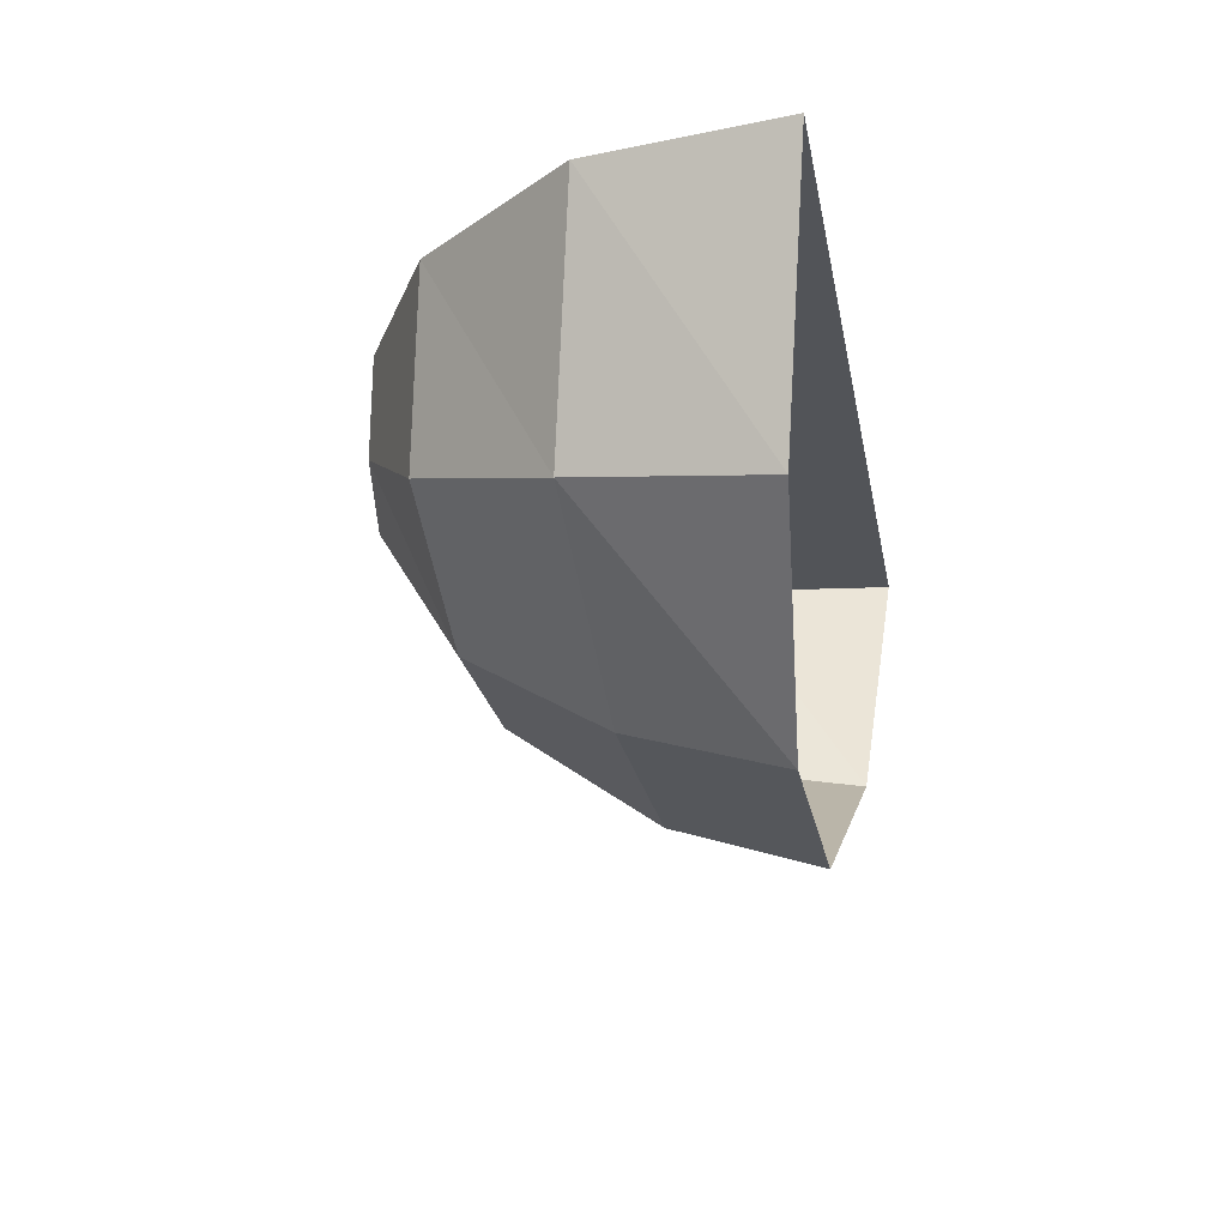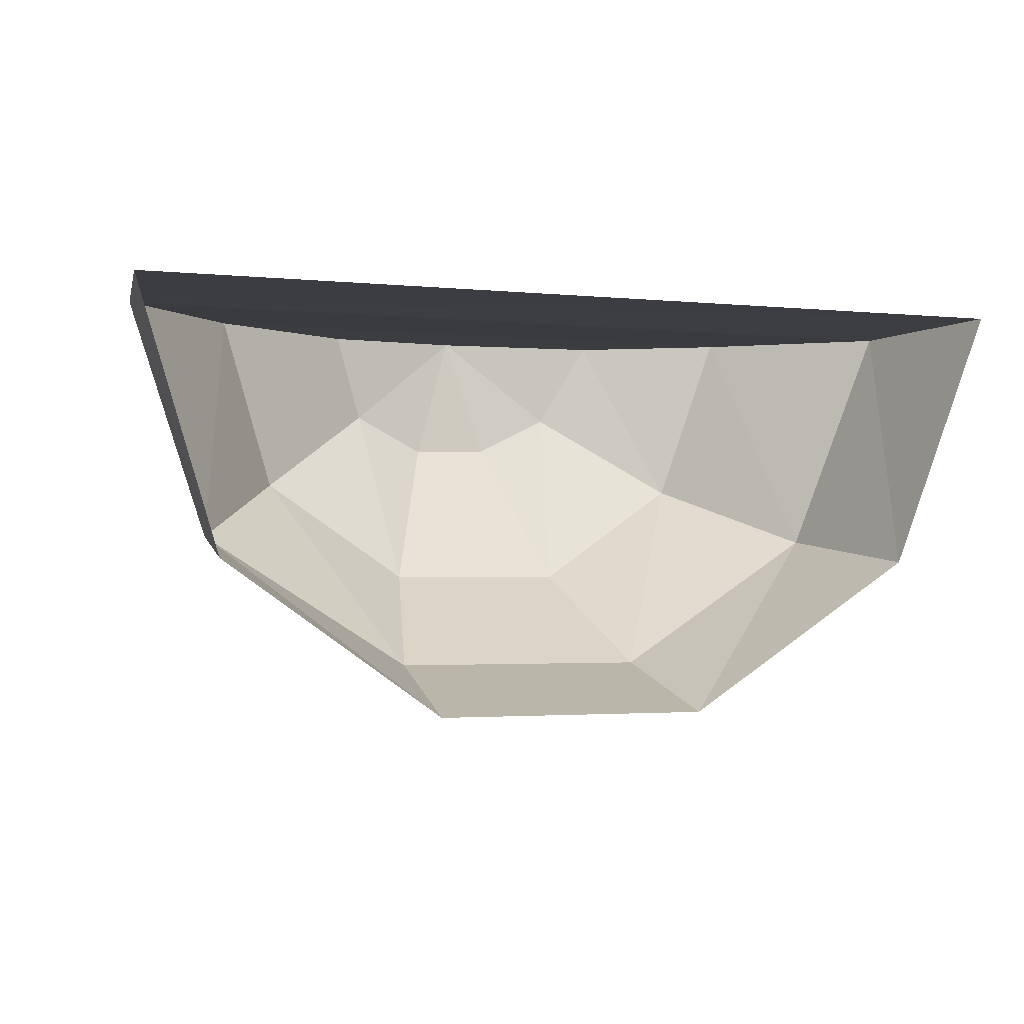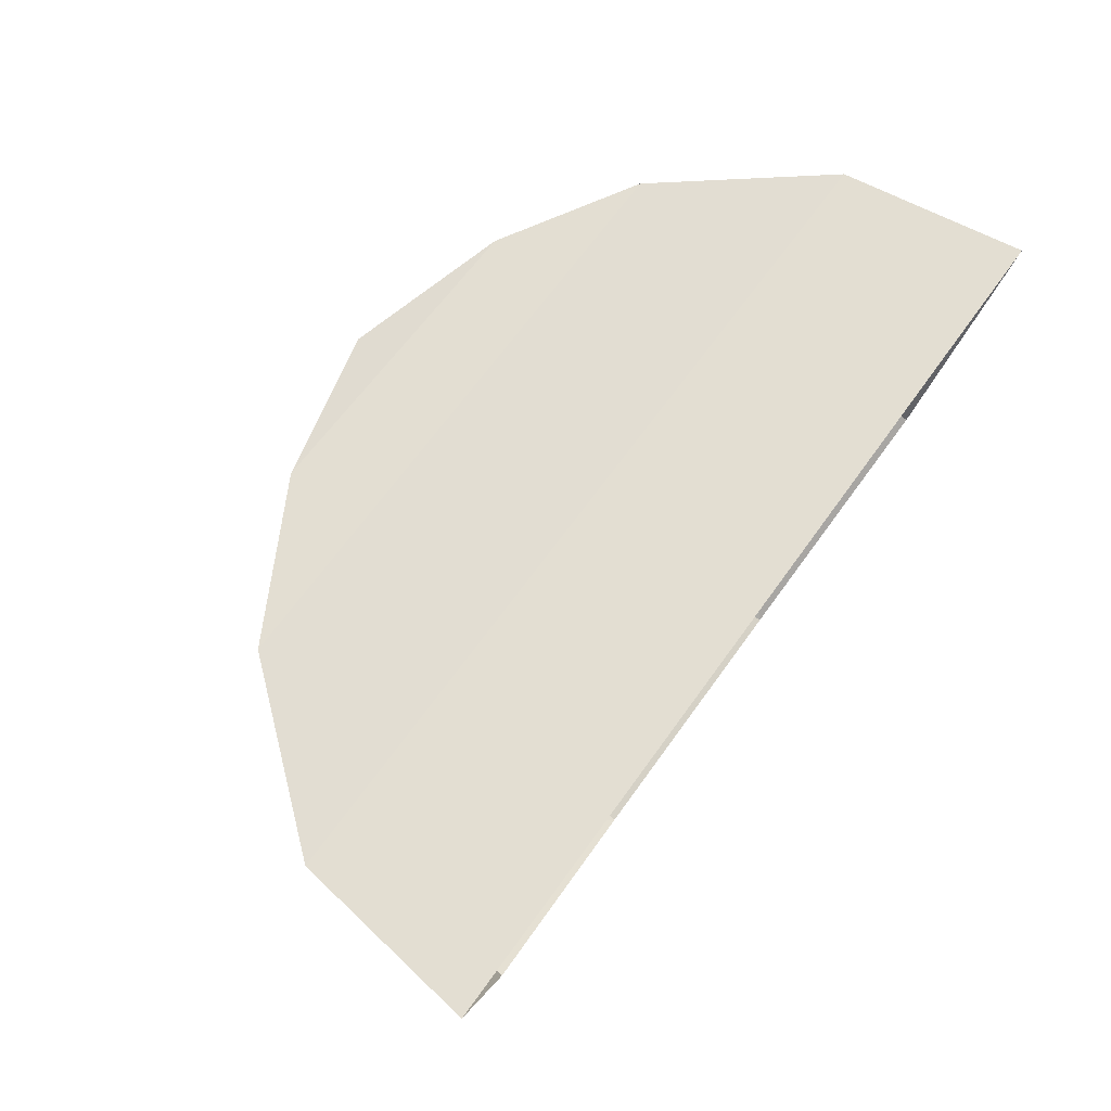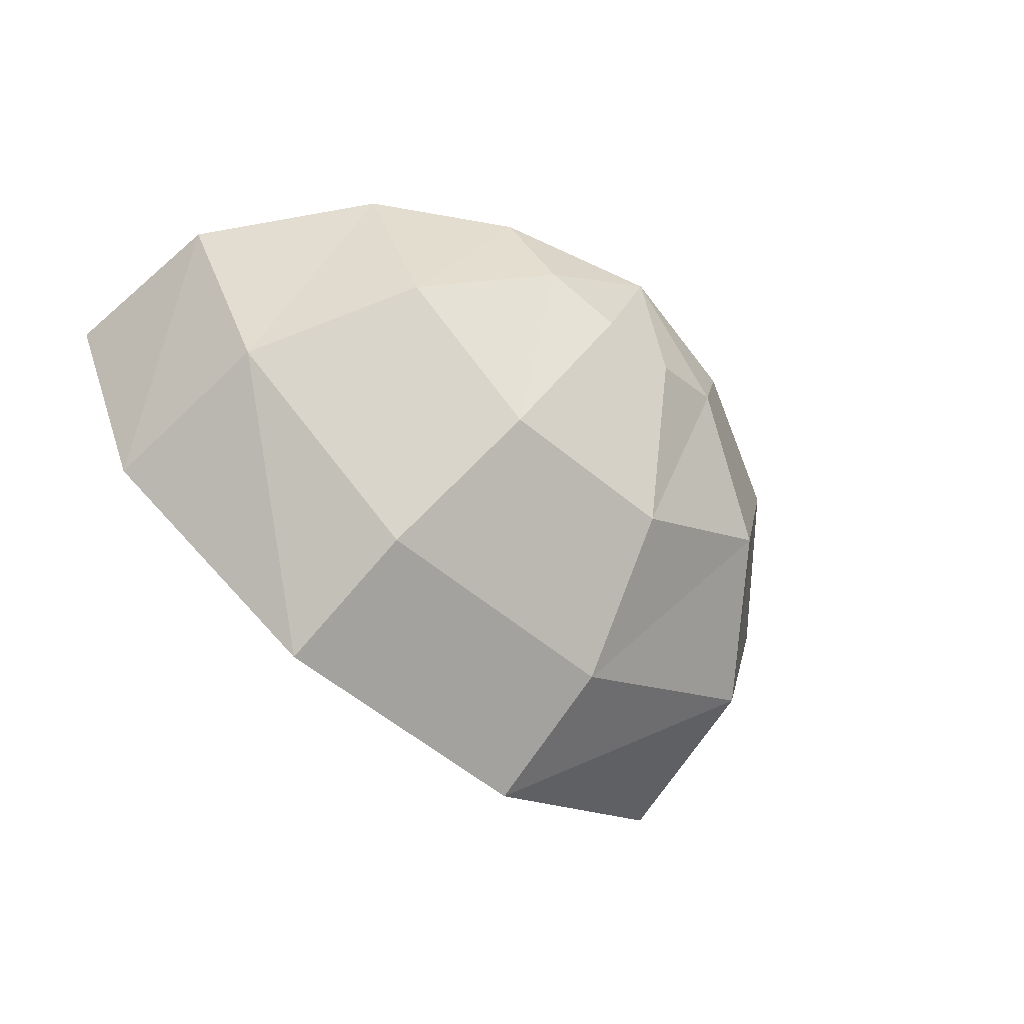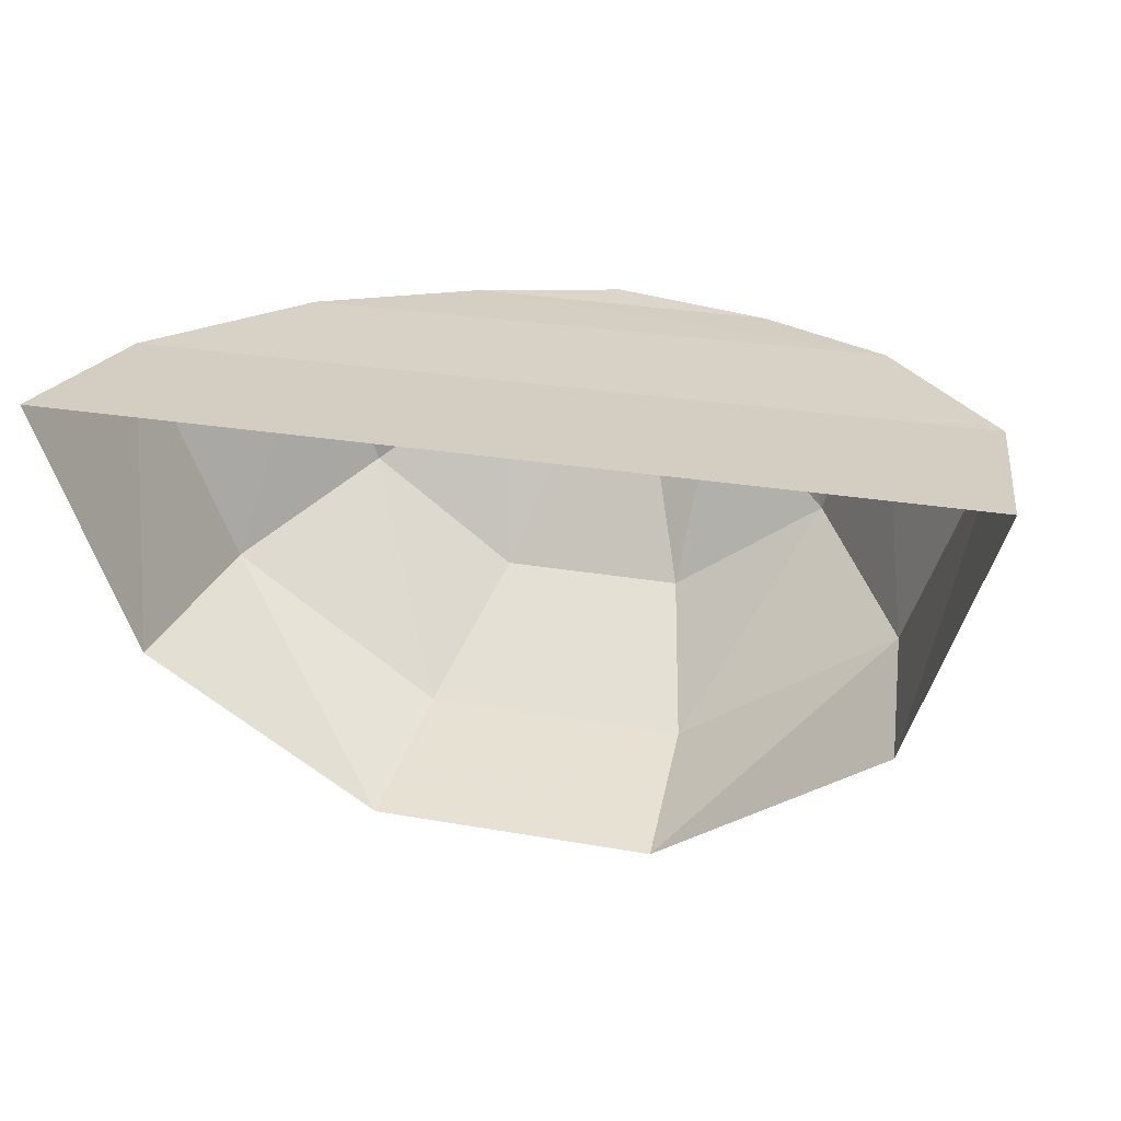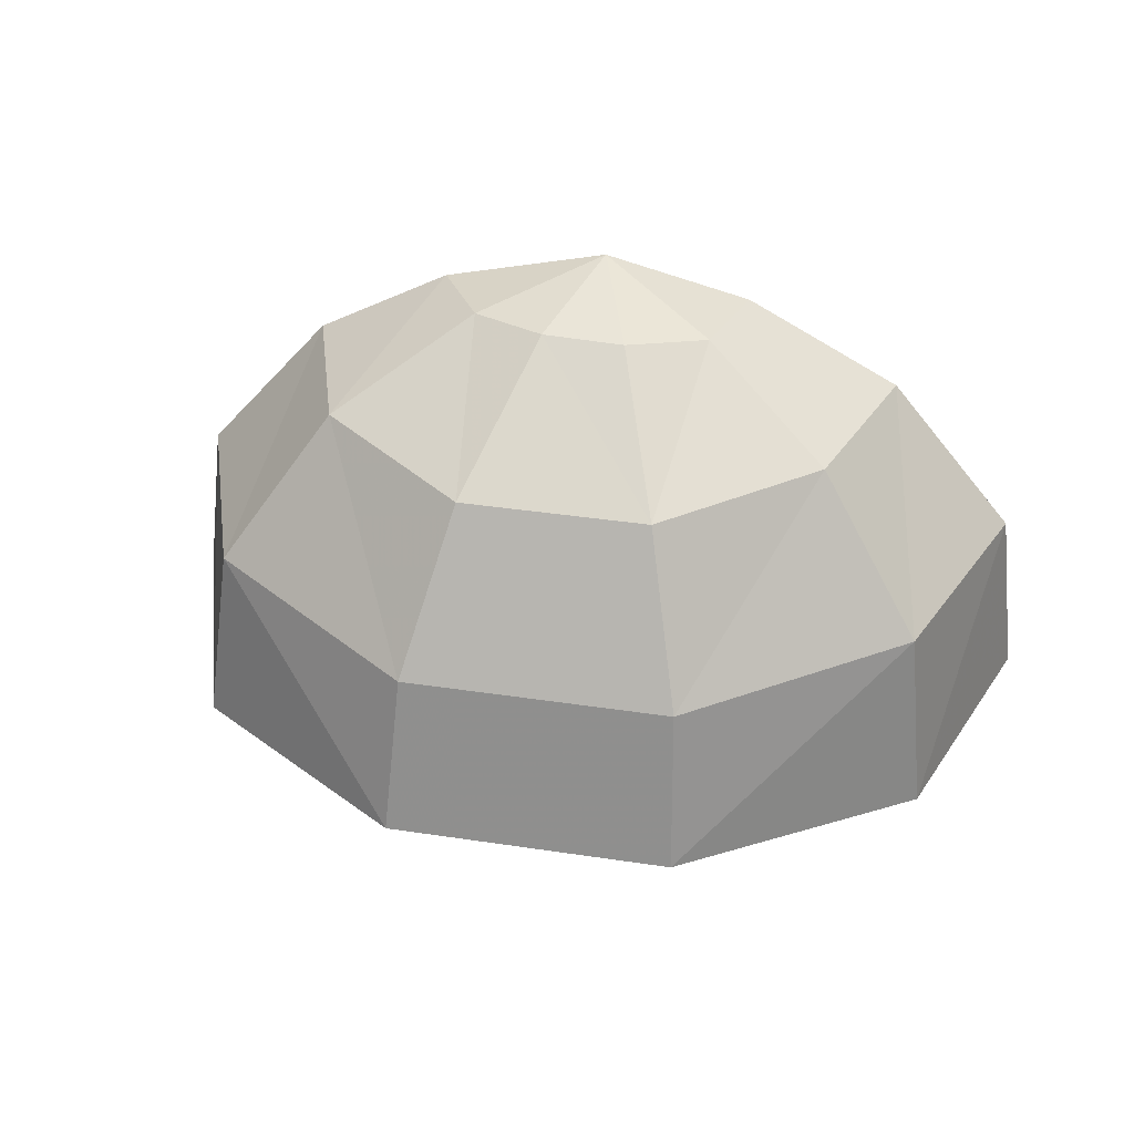
<metadata>
{"format":"obj","ext":"obj","renderer":"f3d","projection":"perspective","resolution":1024,"background":"white","views":[{"elev":-23.2,"azim":100.3,"up":"+Y"},{"elev":-2.4,"azim":159.6,"up":"+Y"},{"elev":67.6,"azim":125.7,"up":"+Y"},{"elev":-59.3,"azim":-40.2,"up":"+Y"},{"elev":25.5,"azim":-164.1,"up":"+Y"},{"elev":39.7,"azim":10.5,"up":"+Z"}]}
</metadata>
<code>
g goon_eyelid_bottom
v -0.2171 -0.156 0.3271
v -0.000532 0.006205 0.416
v -0.4076 0.0003726 0.00371
v -0.3298 -0.2348 0.03001
v -0.2682 0.003414 0.3105
v 0.08219 -0.2477 0.3193
v -0.1263 -0.3746 0.04958
v 0.216 -0.156 0.3271
v 0.4065 0.0003717 0.00371
v 0.3288 -0.2348 0.03001
v 0.2672 0.003414 0.3105
v -0.08326 -0.2477 0.3193
v 0.1252 -0.3746 0.04958
v 0.383 -0.001297 0.1714
v 0.3083 -0.2121 0.1961
v 0.1174 -0.3333 0.1874
v -0.1185 -0.3333 0.1874
v -0.3093 -0.2121 0.1961
v -0.384 -0.001481 0.1716
v -0.147 0.003184 0.3799
v -0.1024 -0.07629 0.3948
v -0.03621 -0.1104 0.4029
v 0.03592 -0.1127 0.4022
v 0.1046 -0.07859 0.3936
v 0.1301 0.003384 0.3856
v -0.147 0.003184 0.3799
v 0.1301 0.003384 0.3856
v -0.000532 0.006205 0.416
v -0.2682 0.003414 0.3105
v 0.2672 0.003414 0.3105
v -0.384 -0.001481 0.1716
v 0.383 -0.001297 0.1714
v -0.4076 0.0003726 0.00371
v 0.4065 0.0003717 0.00371
g goon_eyelid_bottom_0
f 3 4 19
f 4 18 19
f 19 18 5
f 4 7 18
f 18 1 5
f 20 5 1
f 7 17 18
f 18 17 1
f 21 20 1
f 21 2 20
f 21 1 12
f 17 12 1
f 16 17 7
f 13 16 7
f 22 21 12
f 22 2 21
f 6 12 17
f 22 12 6
f 16 6 17
f 16 13 15
f 13 10 15
f 23 2 22
f 23 22 6
f 24 2 23
f 24 23 6
f 25 2 24
f 6 16 8
f 8 24 6
f 25 24 8
f 16 15 8
f 11 25 8
f 8 15 11
f 15 14 11
f 15 10 14
f 10 9 14
f 28 27 26
f 26 27 29
f 27 30 29
f 29 30 31
f 30 32 31
f 31 32 33
f 32 34 33

</code>
